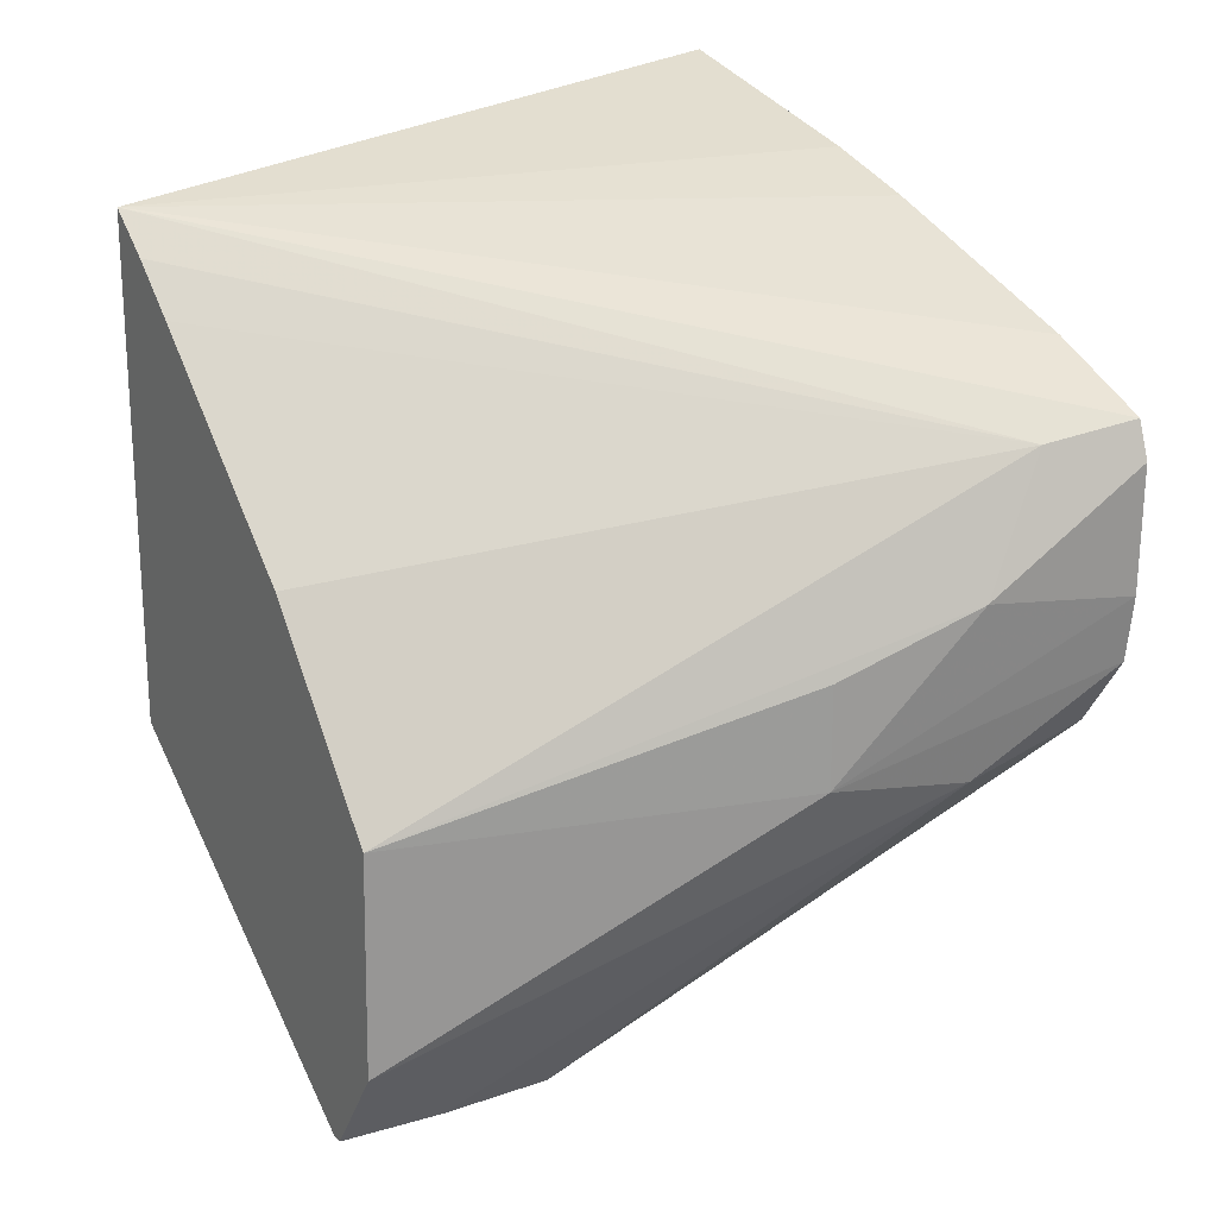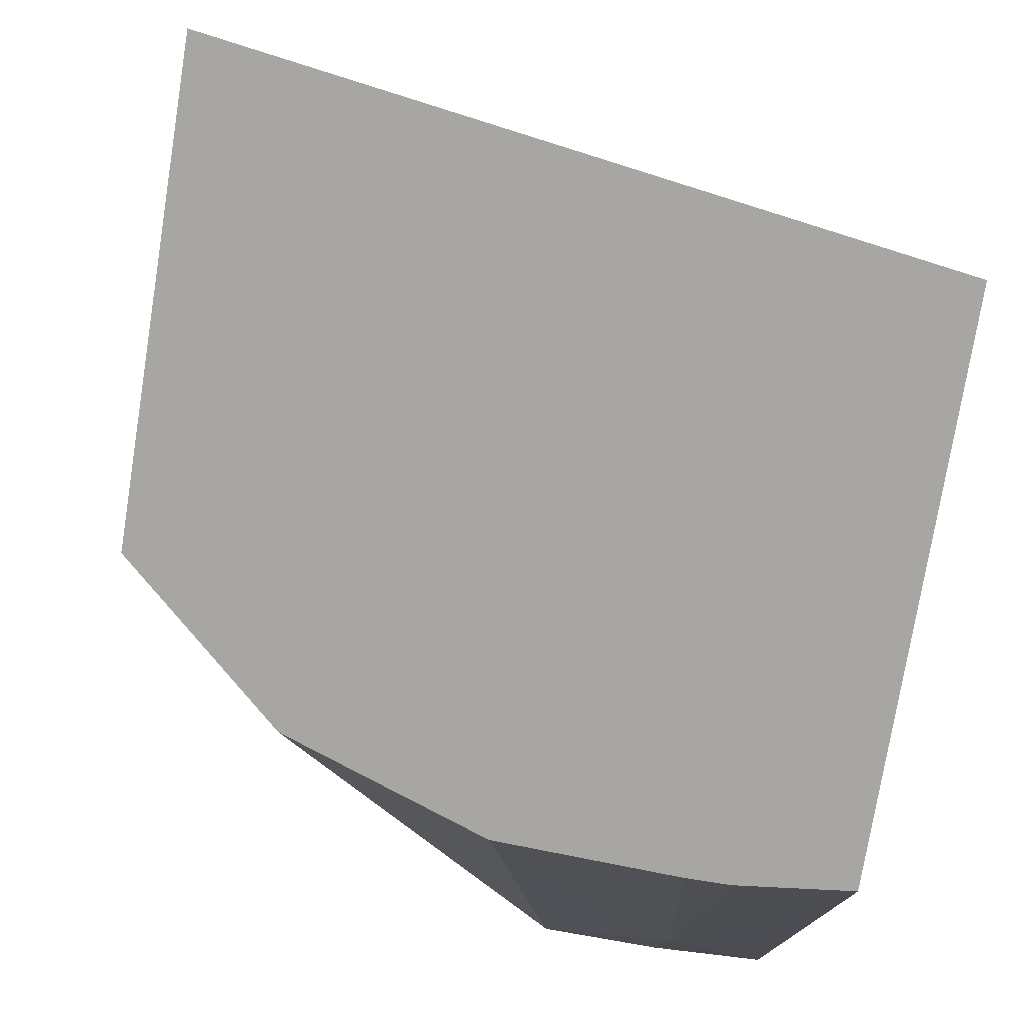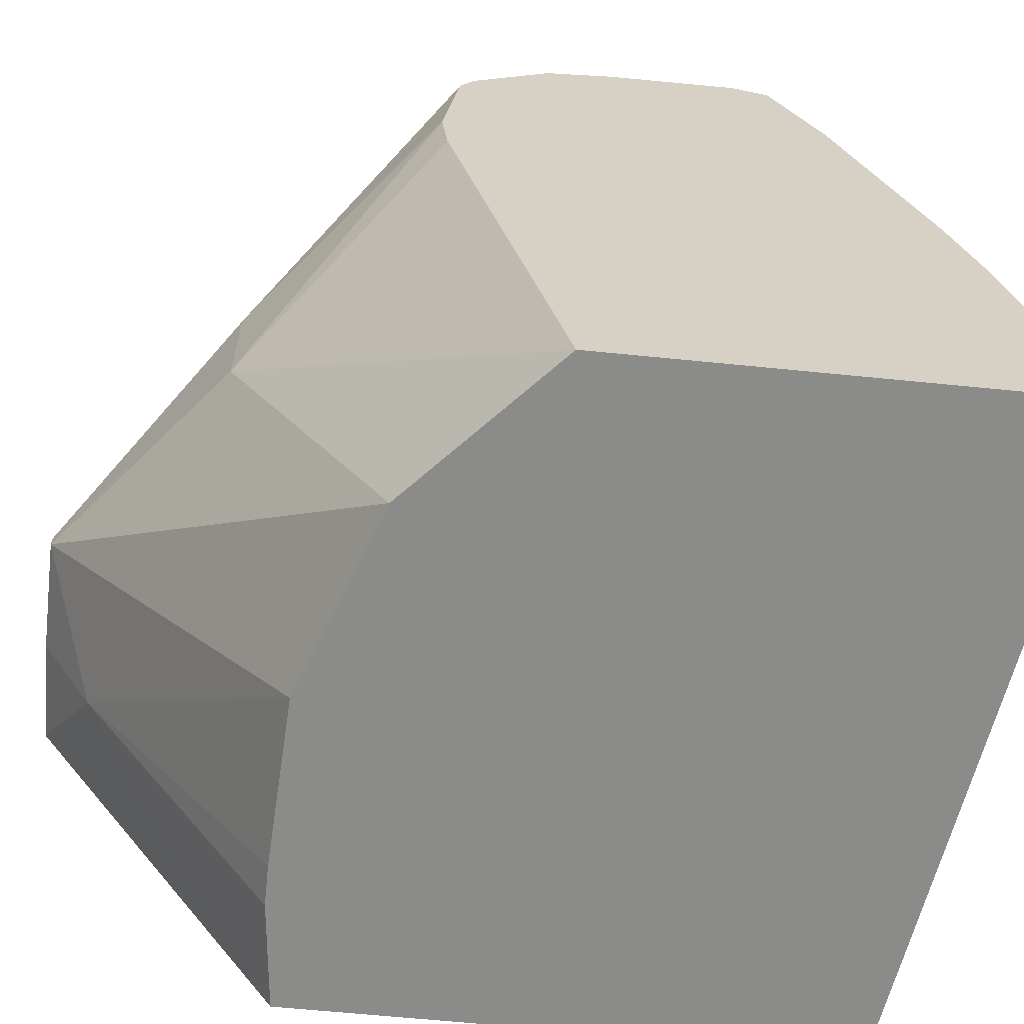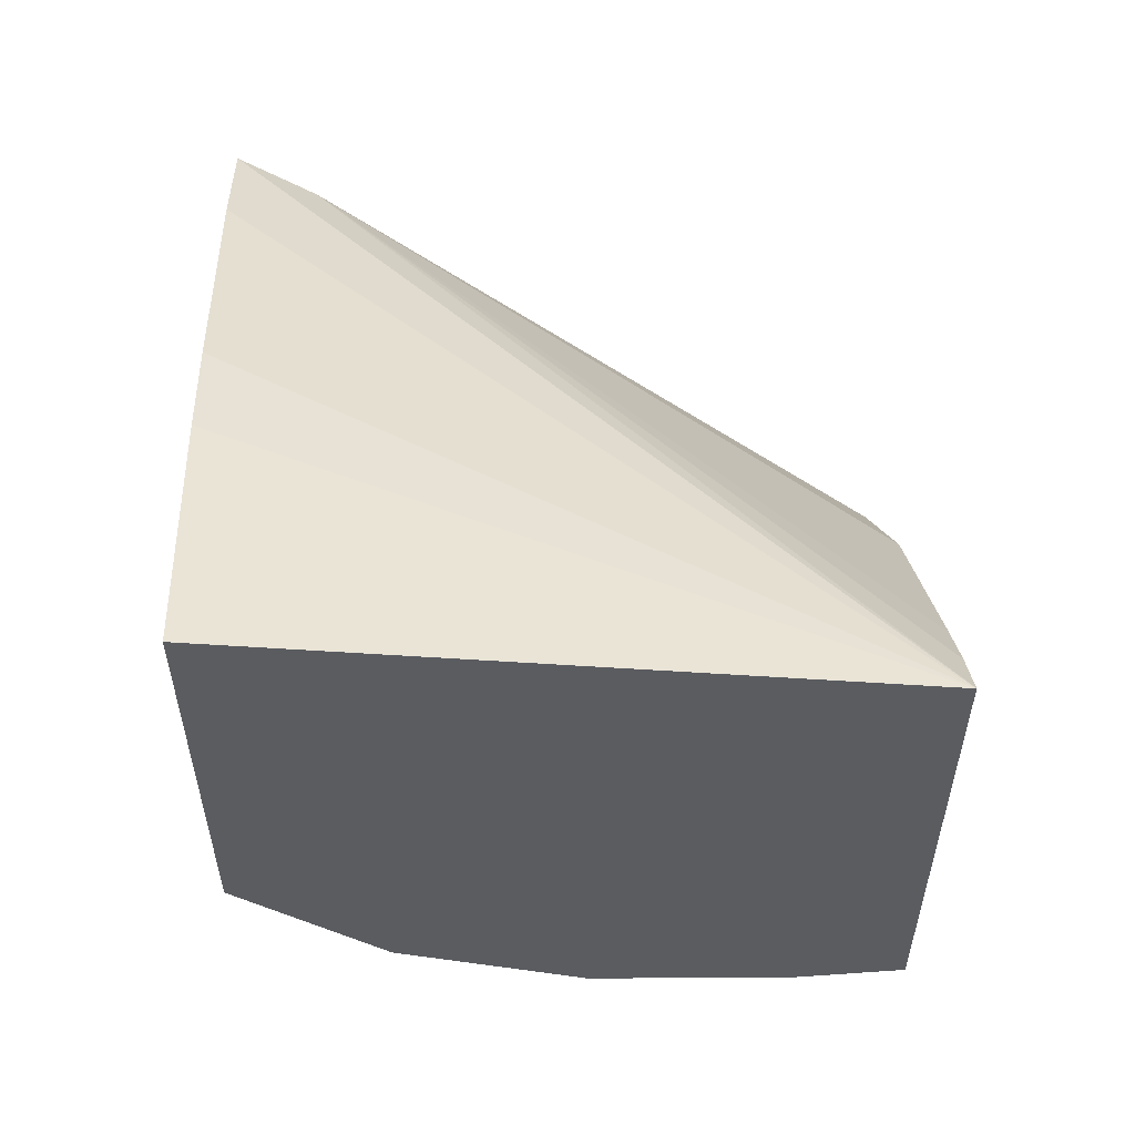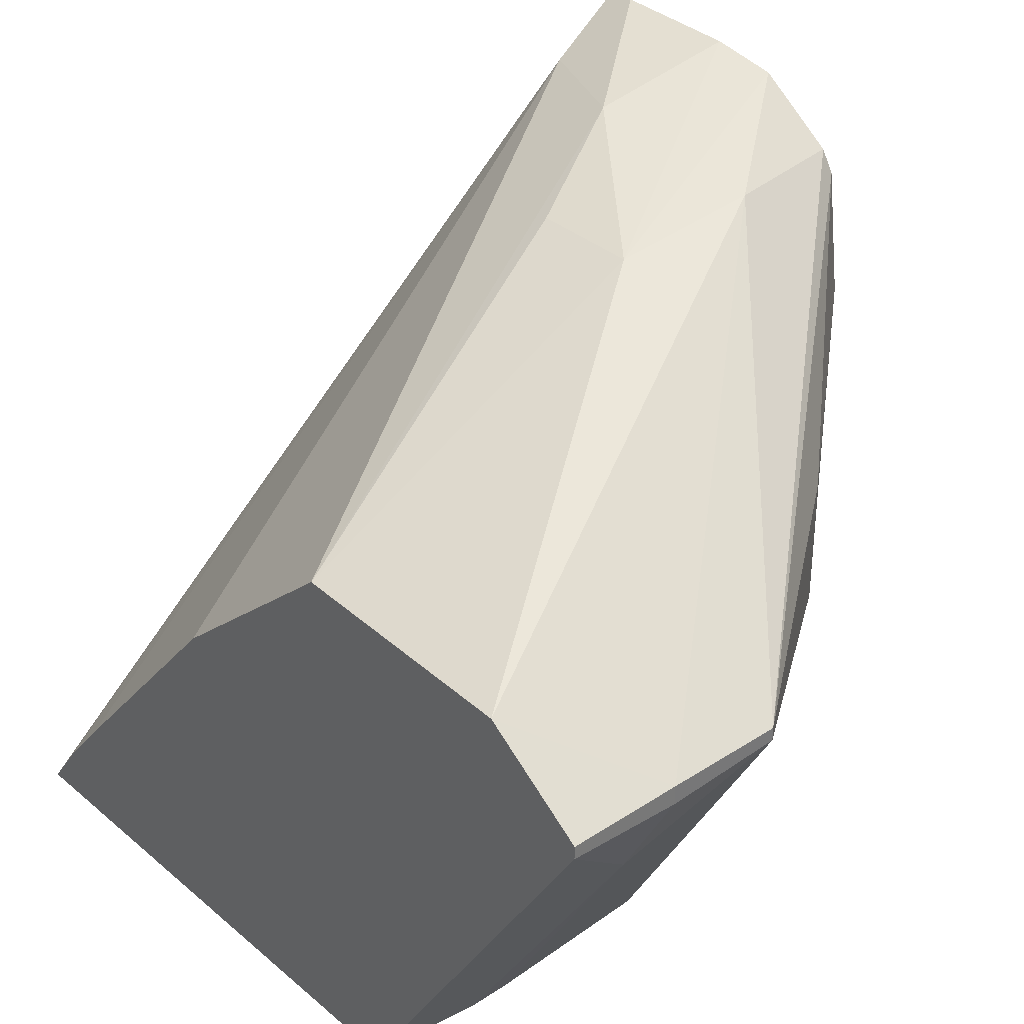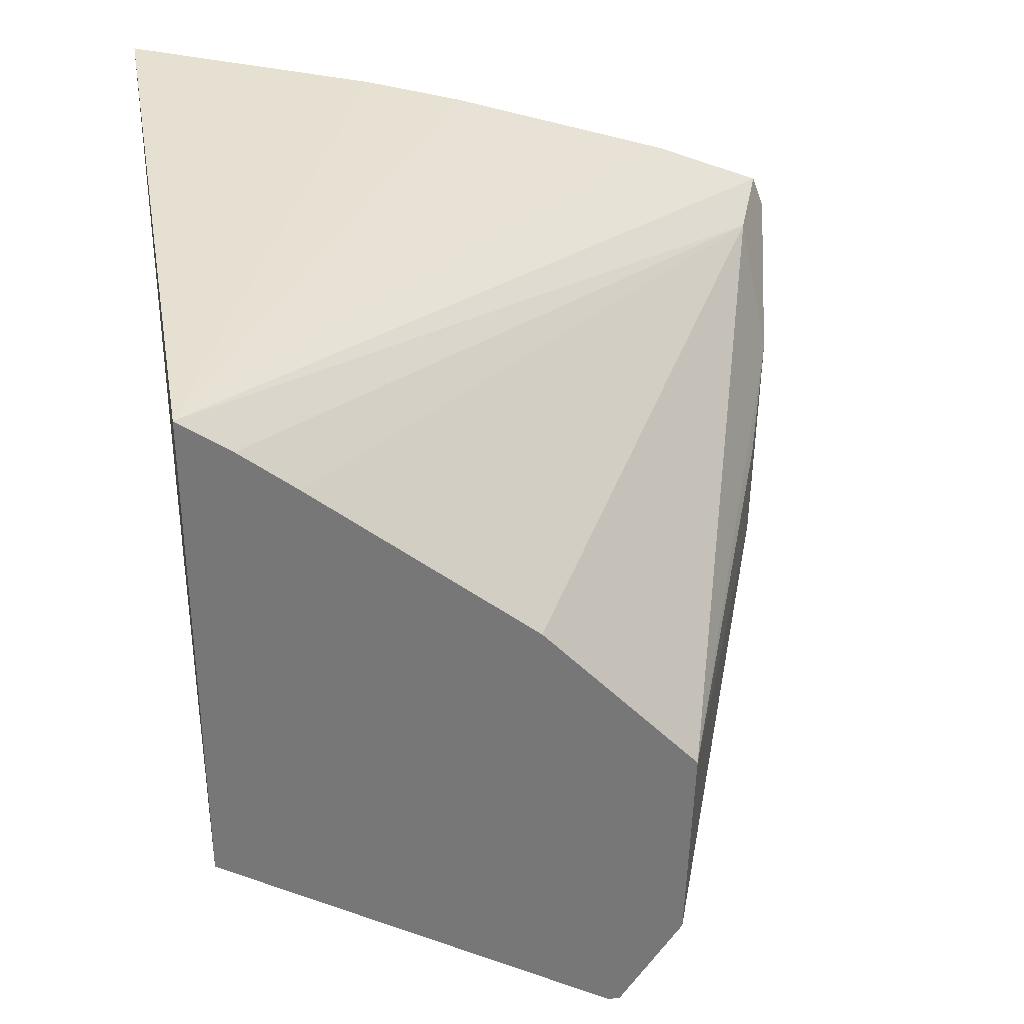
<metadata>
{"format":"obj","ext":"obj","renderer":"f3d","projection":"perspective","resolution":1024,"background":"white","views":[{"elev":20.8,"azim":-30.4,"up":"+Y"},{"elev":-74.3,"azim":170.9,"up":"+Z"},{"elev":-63.7,"azim":84.2,"up":"+Z"},{"elev":55.7,"azim":178.6,"up":"+Y"},{"elev":34.6,"azim":-41.3,"up":"+Z"},{"elev":33.3,"azim":-100.1,"up":"+Y"}]}
</metadata>
<code>
v 0.02678 0.01031 0.1101
v 0.02678 0.01064 0.11
v 0.02547 0.009257 0.1098
v 0.02678 0.009164 0.1101
v 0.02604 0.01046 0.1097
v 0.02678 0.01109 0.109
v 0.02078 0.01176 0.1034
v 0.02078 0.007449 0.108
v 0.02428 0.008668 0.1094
v 0.02428 0.007723 0.1094
v 0.02678 0.00856 0.11
v 0.02078 0.0114 0.1038
v 0.02078 0.0113 0.104
v 0.02078 0.01097 0.1044
v 0.02078 0.009171 0.1065
v 0.02678 0.01183 0.1067
v 0.02678 0.0121 0.1057
v 0.02678 0.01264 0.1034
v 0.02078 0.006861 0.1034
v 0.02078 0.005343 0.1079
v 0.02554 0.007601 0.1096
v 0.02678 0.007864 0.1095
v 0.02678 0.008689 0.1034
v 0.02176 0.006757 0.1034
v 0.02176 0.00494 0.1062
v 0.02078 0.004439 0.1072
v 0.02078 0.004439 0.1073
v 0.02176 0.004424 0.1074
v 0.0228 0.004436 0.1073
v 0.02678 0.007748 0.1093
v 0.02678 0.007668 0.1077
v 0.0249 0.005998 0.1067
v 0.02542 0.007456 0.1034
v 0.02214 0.006759 0.1034
v 0.02369 0.006833 0.1034
v 0.0228 0.004436 0.1072
v 0.02176 0.004424 0.1072
v 0.0249 0.005998 0.1078
v 0.02678 0.007609 0.1083
f 1 2 3
f 1 3 4
f 1 4 11
f 1 11 22
f 1 22 30
f 1 30 39
f 1 39 31
f 1 31 23
f 1 23 18
f 1 18 17
f 1 17 16
f 1 16 6
f 1 6 2
f 2 5 3
f 2 6 7
f 2 7 5
f 3 5 8
f 3 8 9
f 3 9 10
f 3 10 4
f 4 10 11
f 5 7 12
f 5 12 13
f 5 13 14
f 5 14 15
f 5 15 8
f 6 16 7
f 7 16 17
f 7 17 18
f 7 18 23
f 7 23 33
f 7 33 35
f 7 35 34
f 7 34 24
f 7 24 19
f 7 19 26
f 7 26 27
f 7 27 20
f 7 20 8
f 7 8 15
f 7 15 14
f 7 14 13
f 7 13 12
f 8 20 10
f 8 10 9
f 10 20 21
f 10 21 11
f 11 21 22
f 19 24 25
f 19 25 26
f 20 27 28
f 20 28 21
f 21 28 29
f 21 29 22
f 22 29 30
f 23 31 32
f 23 32 33
f 24 34 25
f 25 34 35
f 25 35 36
f 25 36 37
f 25 37 26
f 26 37 28
f 26 28 27
f 28 37 36
f 28 36 29
f 29 36 32
f 29 32 38
f 29 38 30
f 30 38 39
f 31 39 32
f 32 36 33
f 32 39 38
f 33 36 35

</code>
